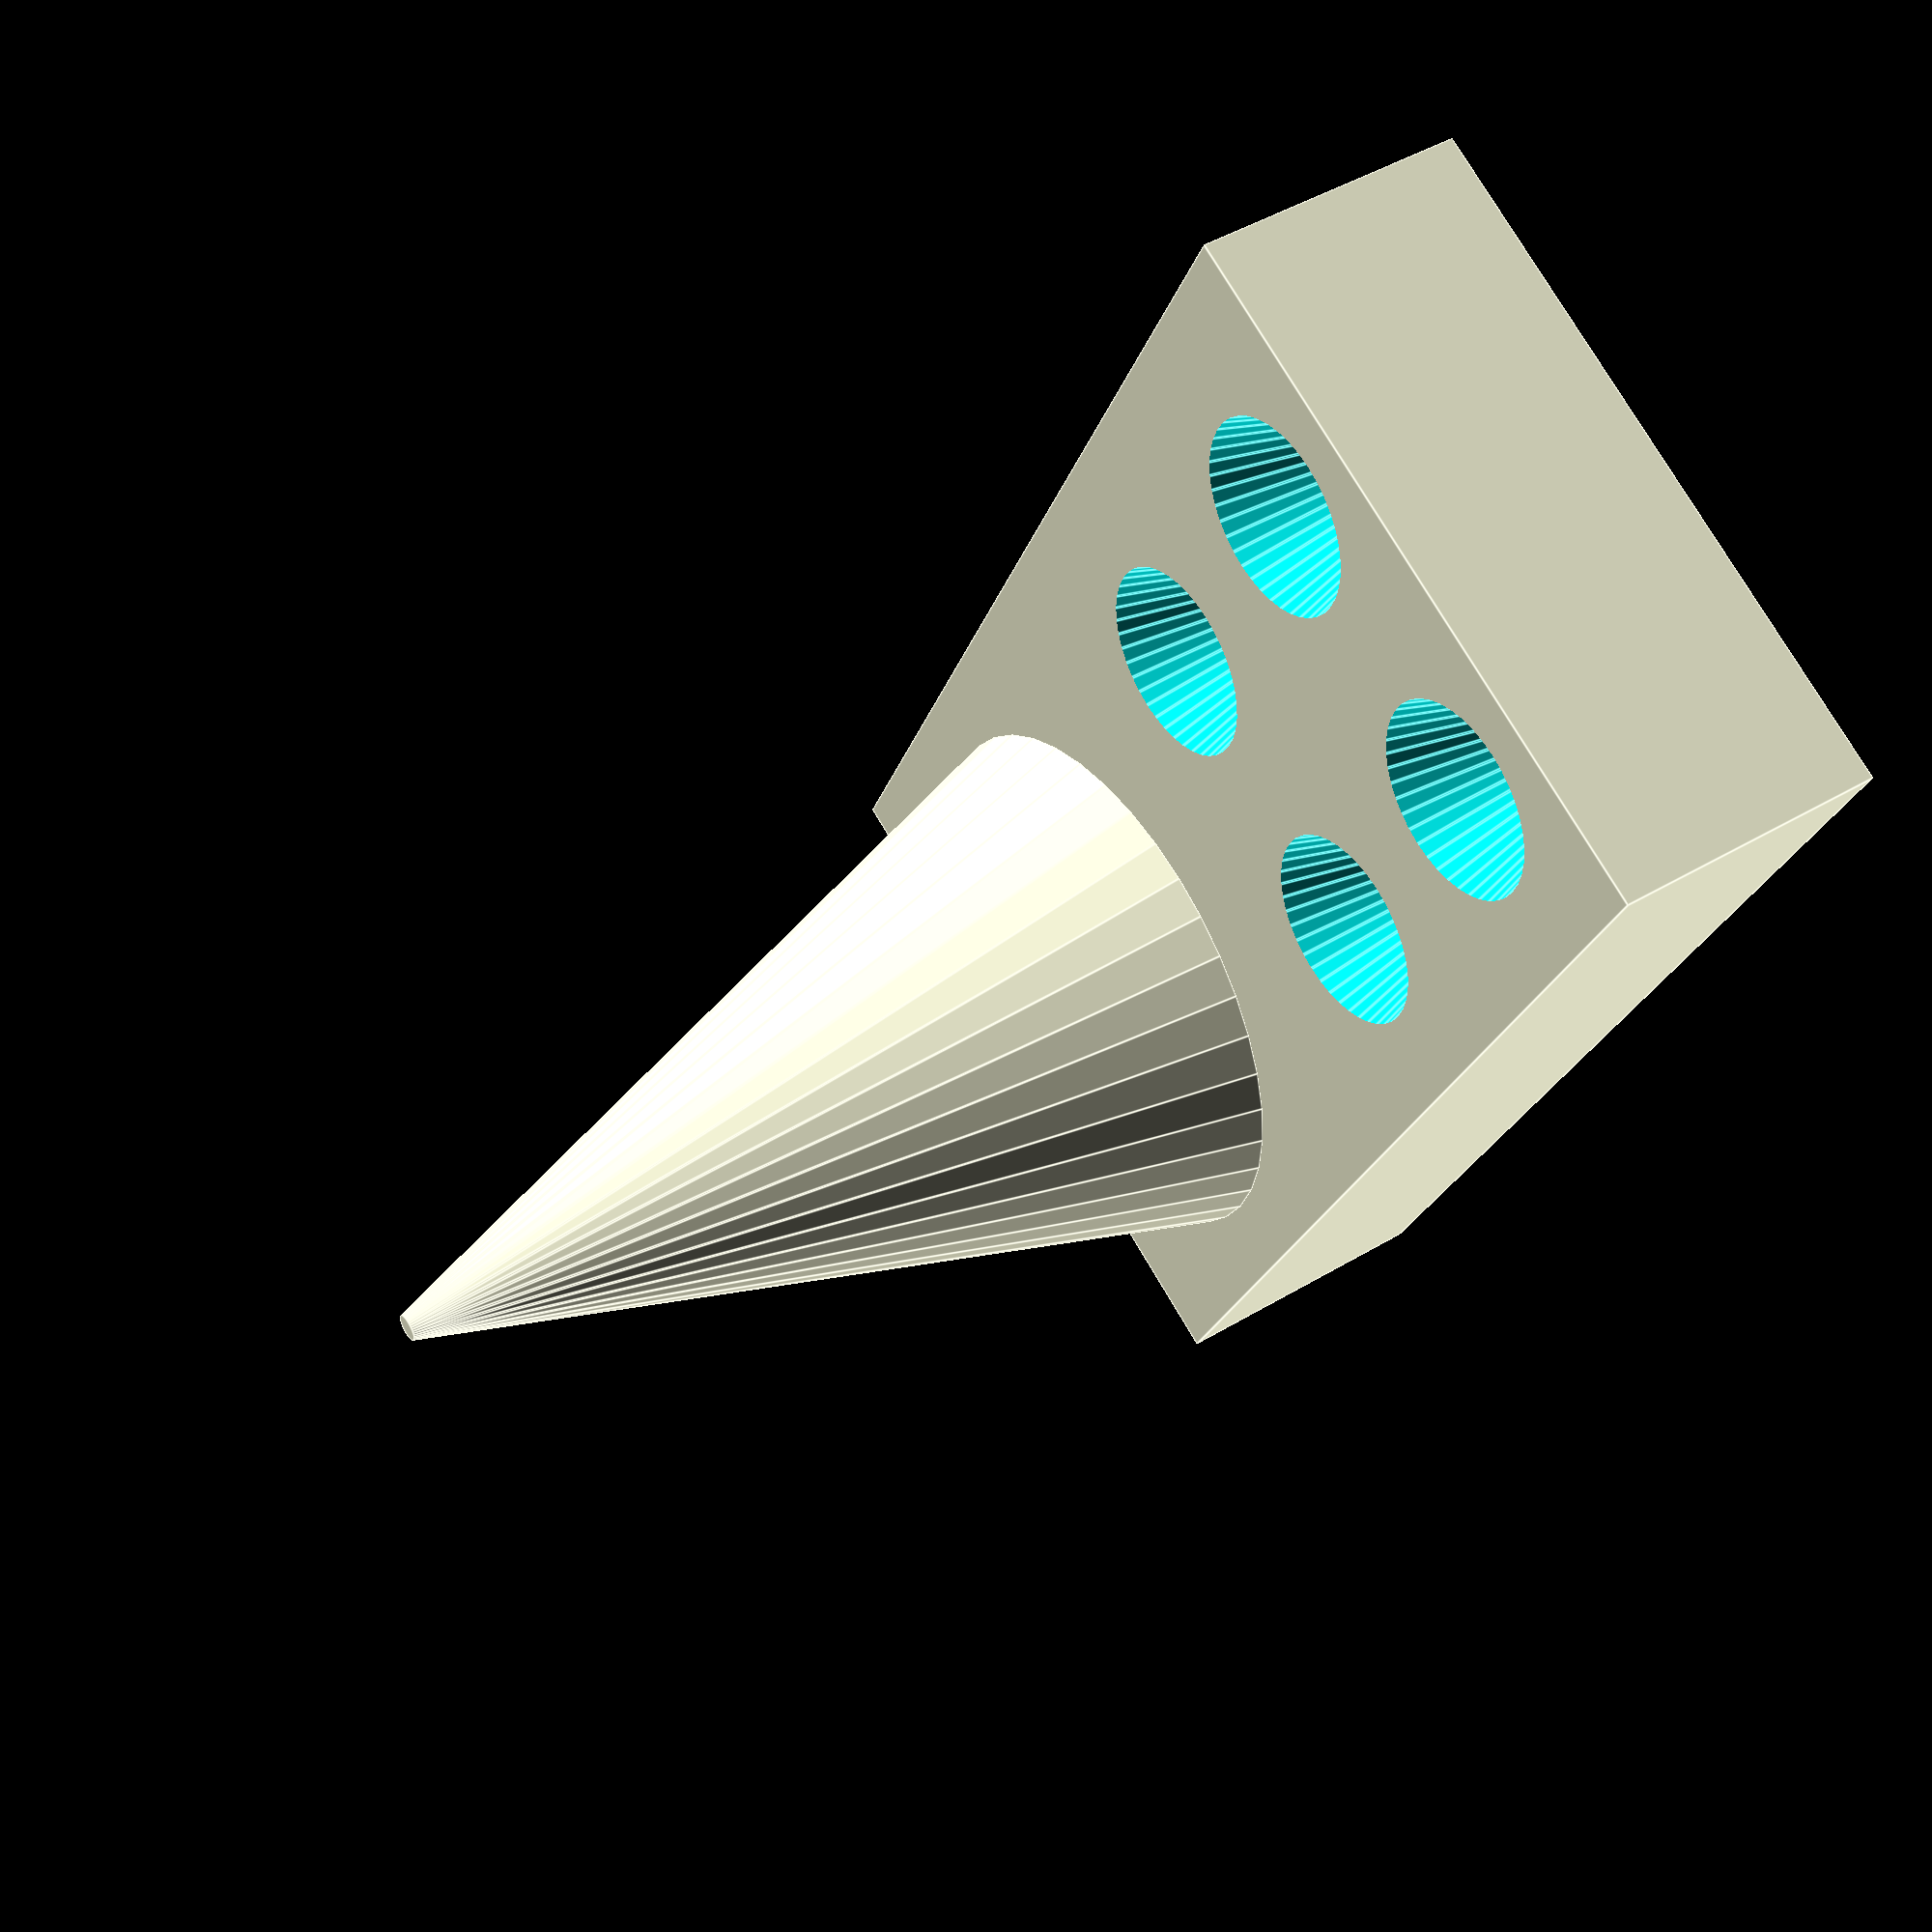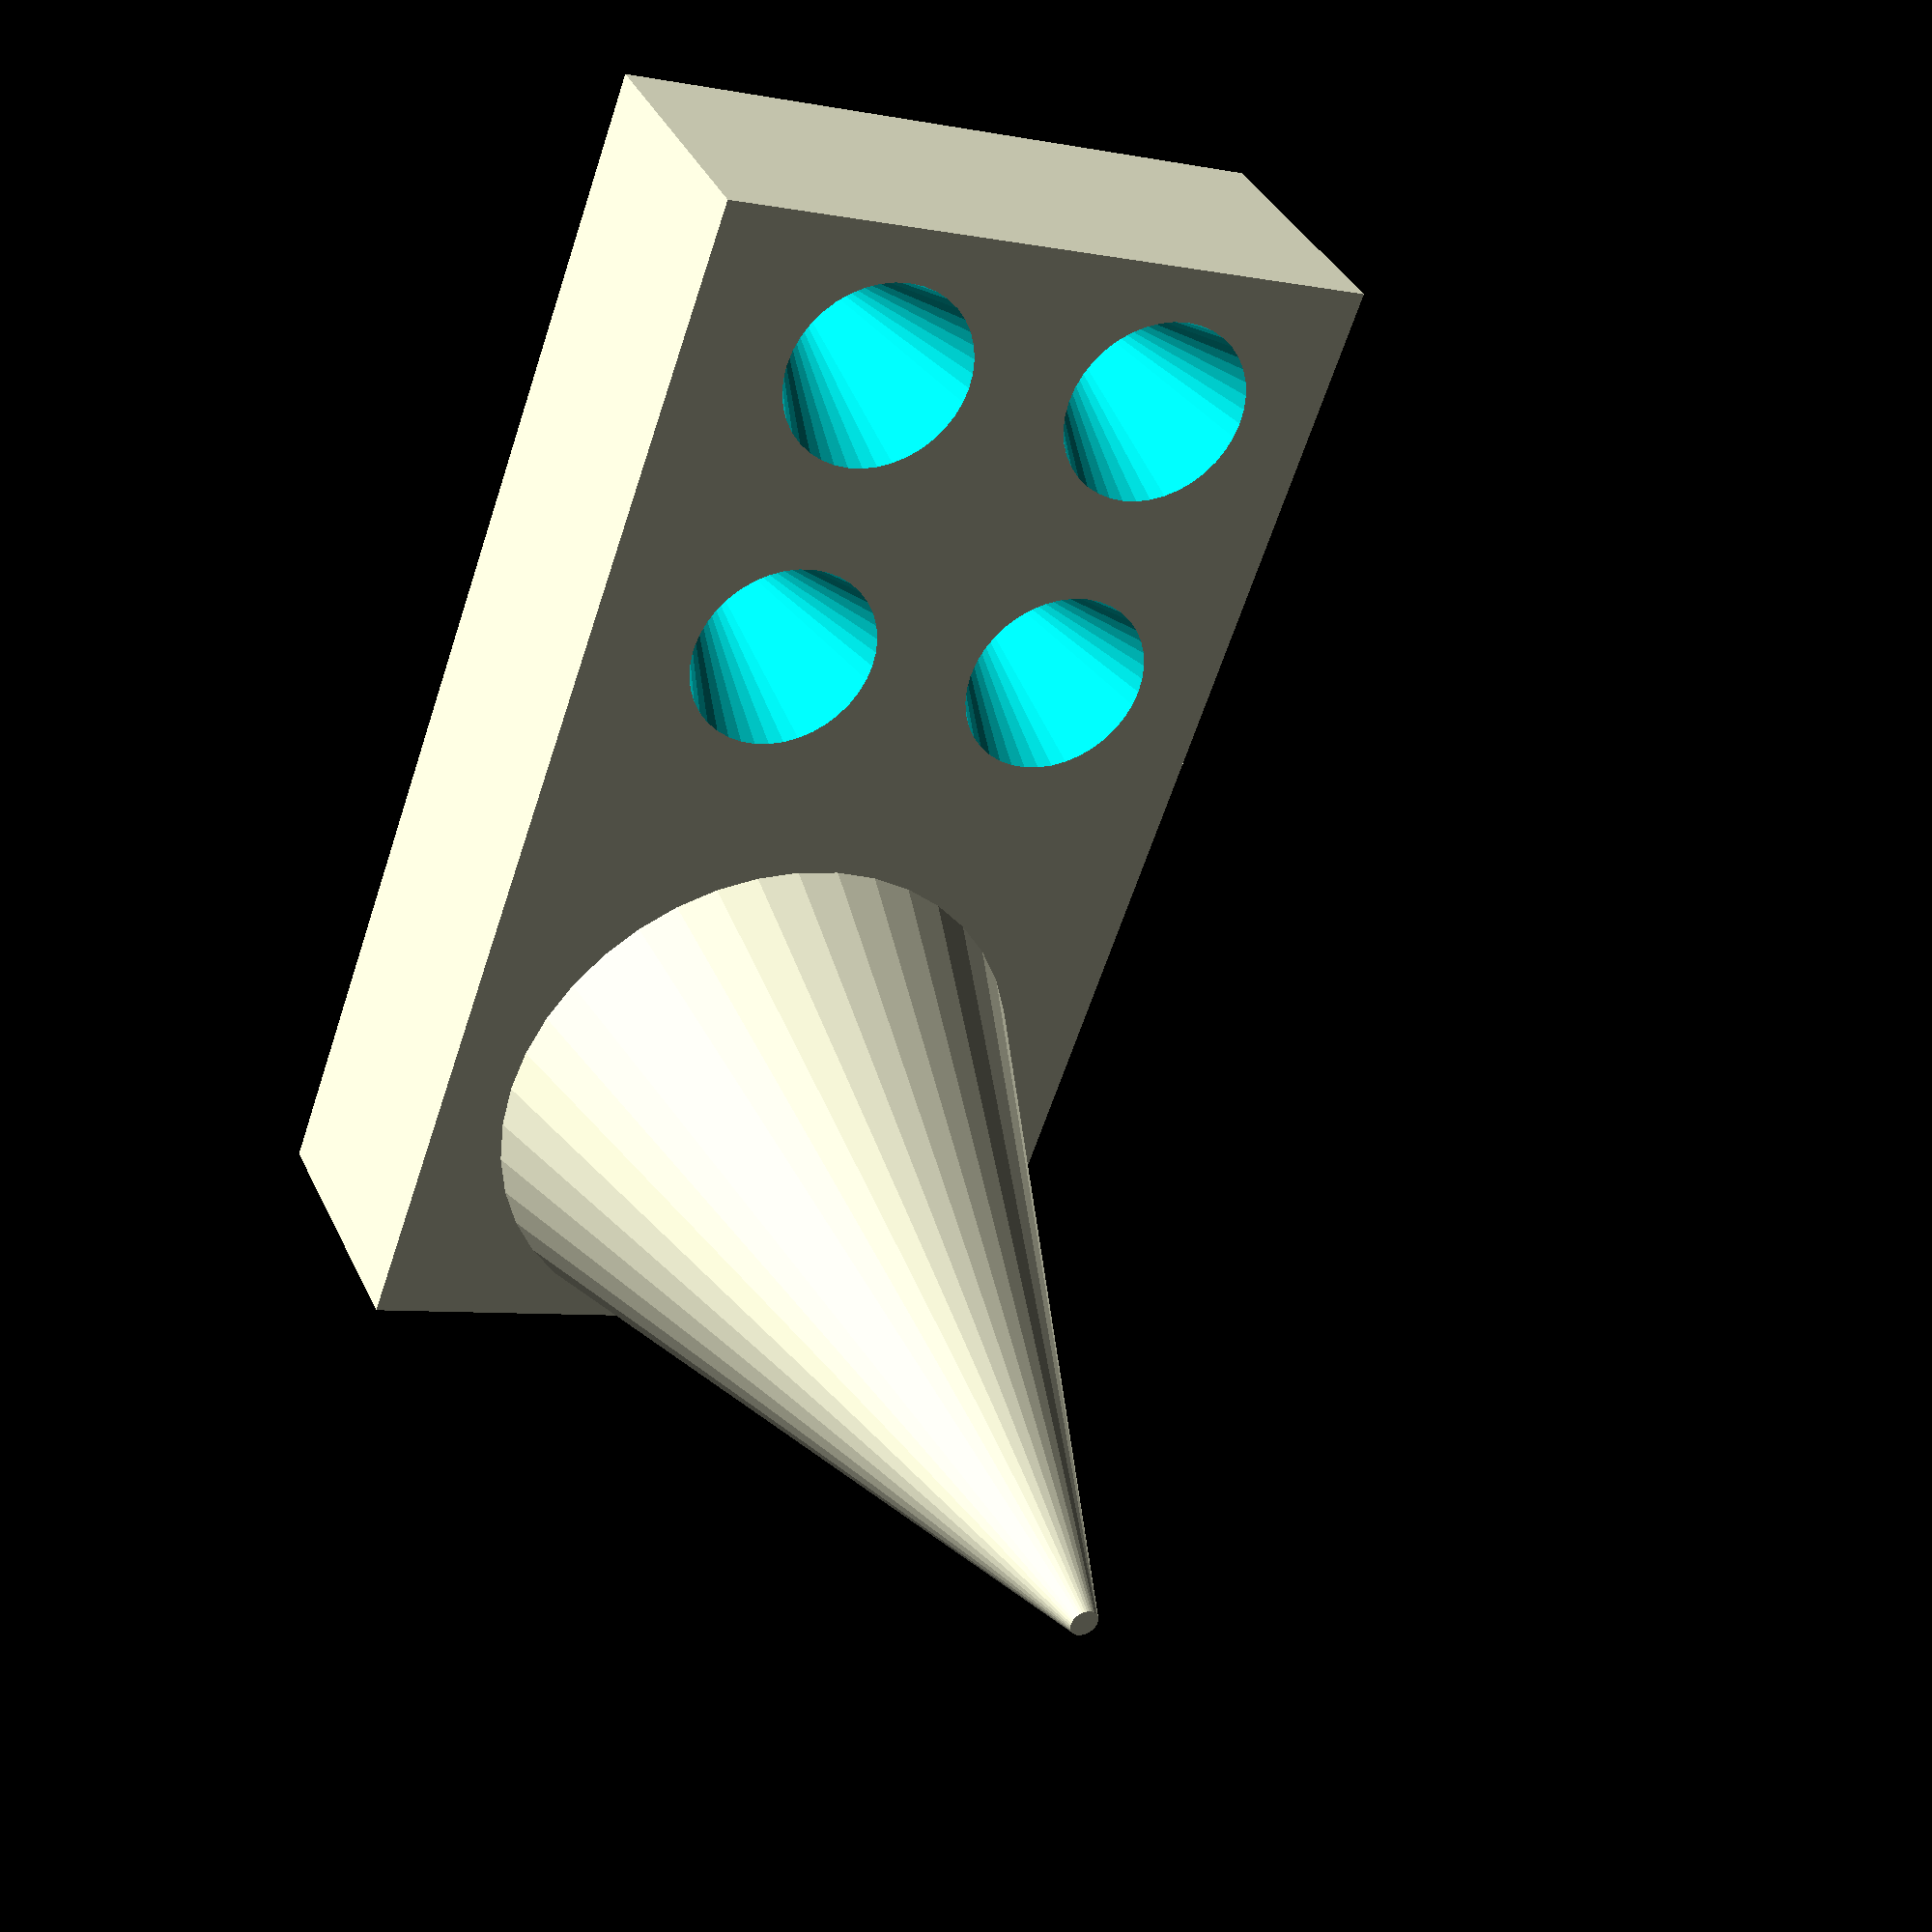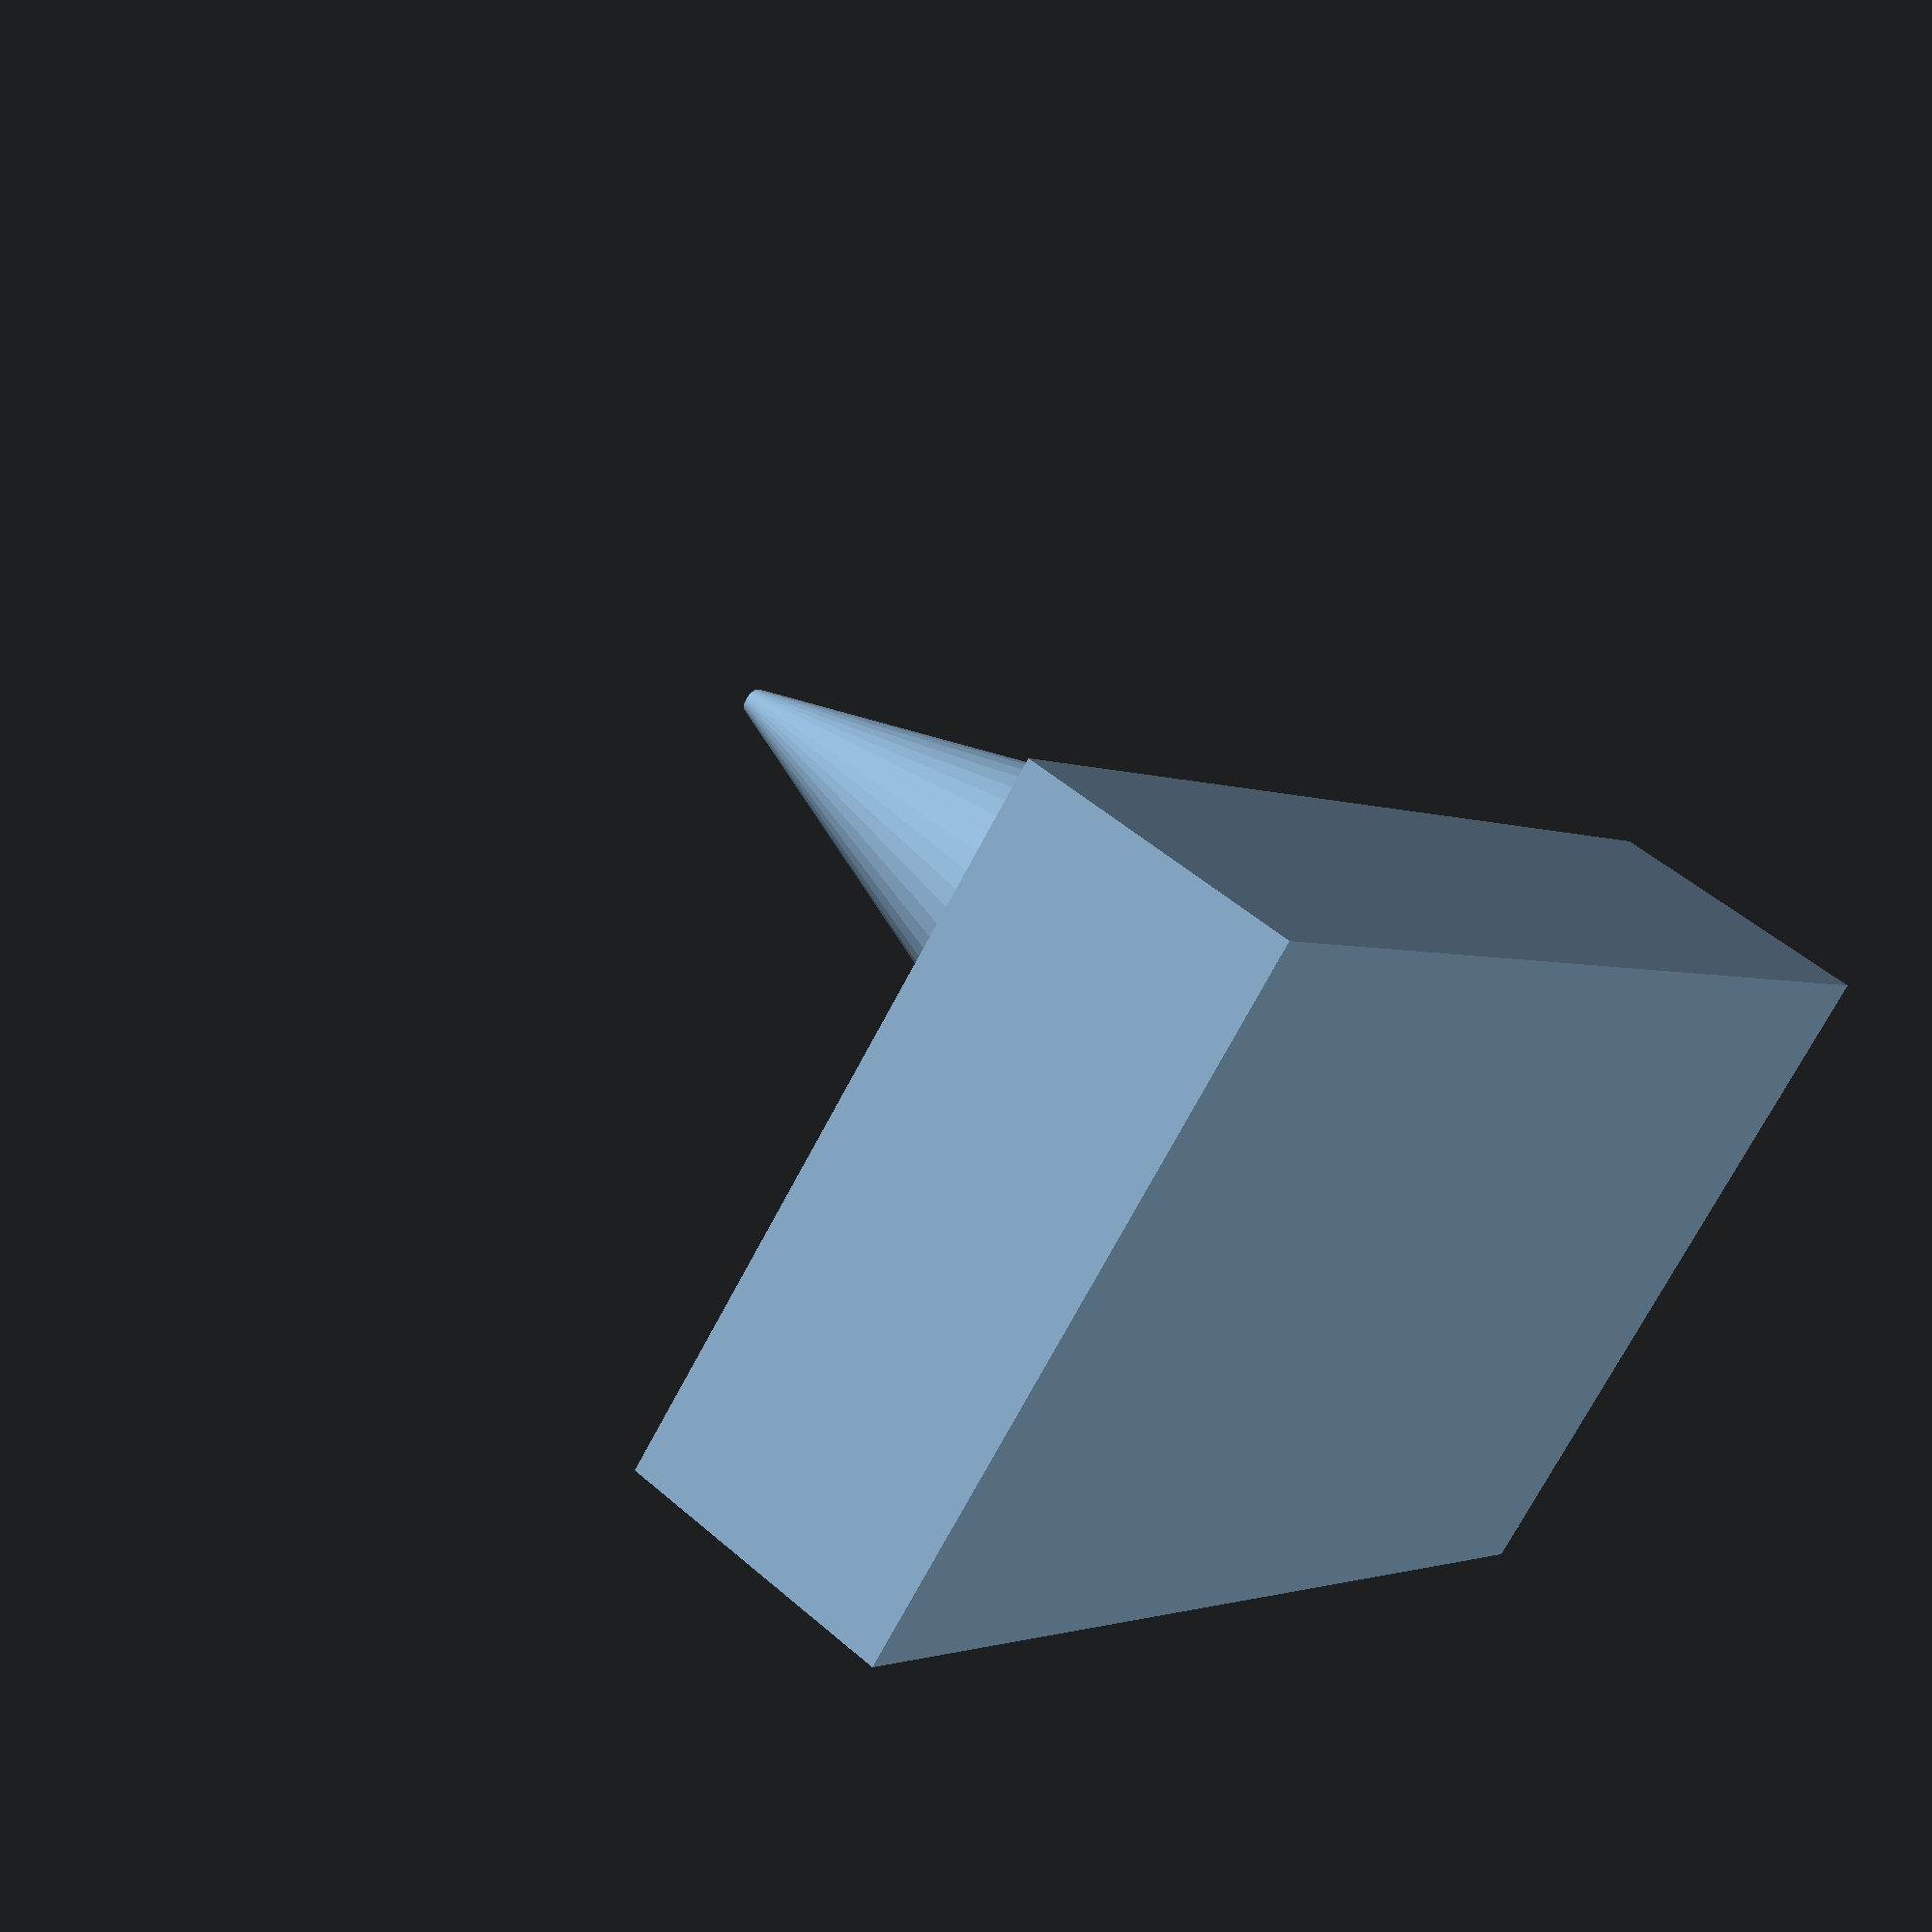
<openscad>

height = 20;
width = 50;
length = 90;
module block(){
  union(){
    cube([width,length,height]);
    translate([width/2,20,height])
      cylinder(h=60, r1=20, r2=1, $fn=40);
  }
}

d = 22;
difference(){
  block();
  for(x=[d-7,d*2-7]) 
    for(y=[d+35,d*2+35])
      translate([x,y,1]) 
        cylinder(h=60, r1=1, r2=20, center=false, $fn=40);
}
</openscad>
<views>
elev=314.4 azim=26.2 roll=55.5 proj=p view=edges
elev=323.7 azim=19.6 roll=337.3 proj=p view=solid
elev=309.8 azim=46.9 roll=133.6 proj=p view=wireframe
</views>
